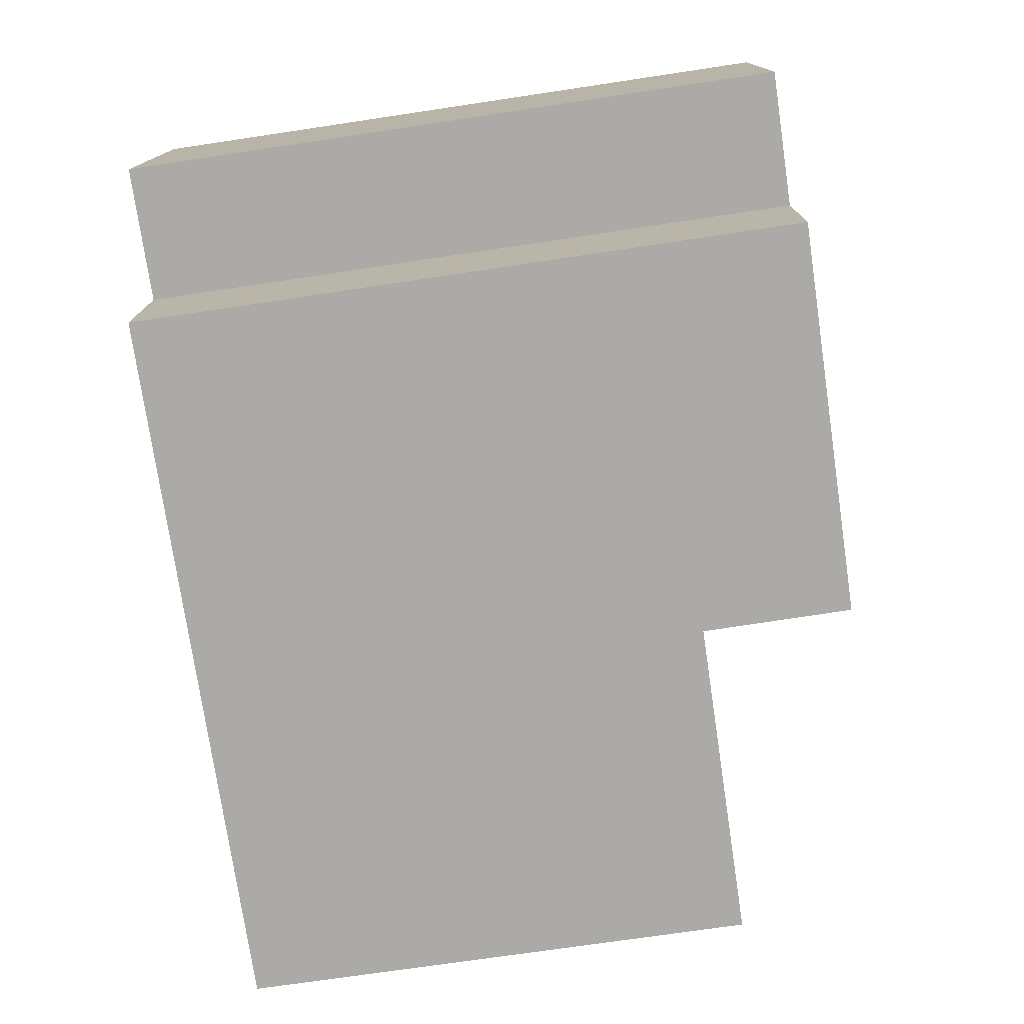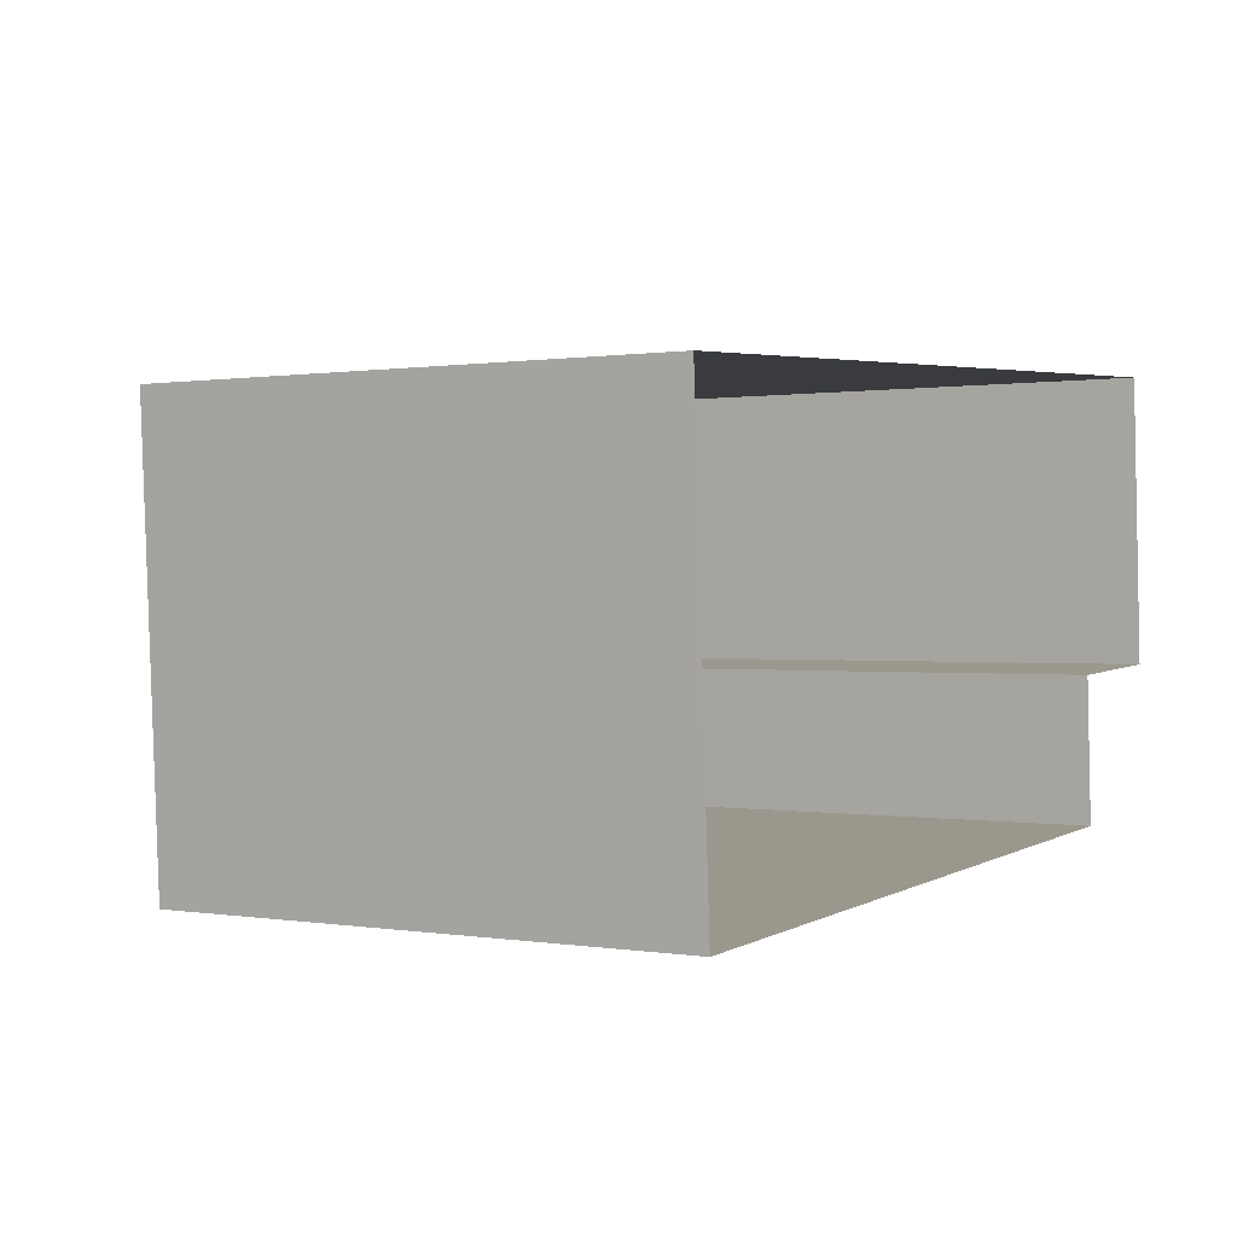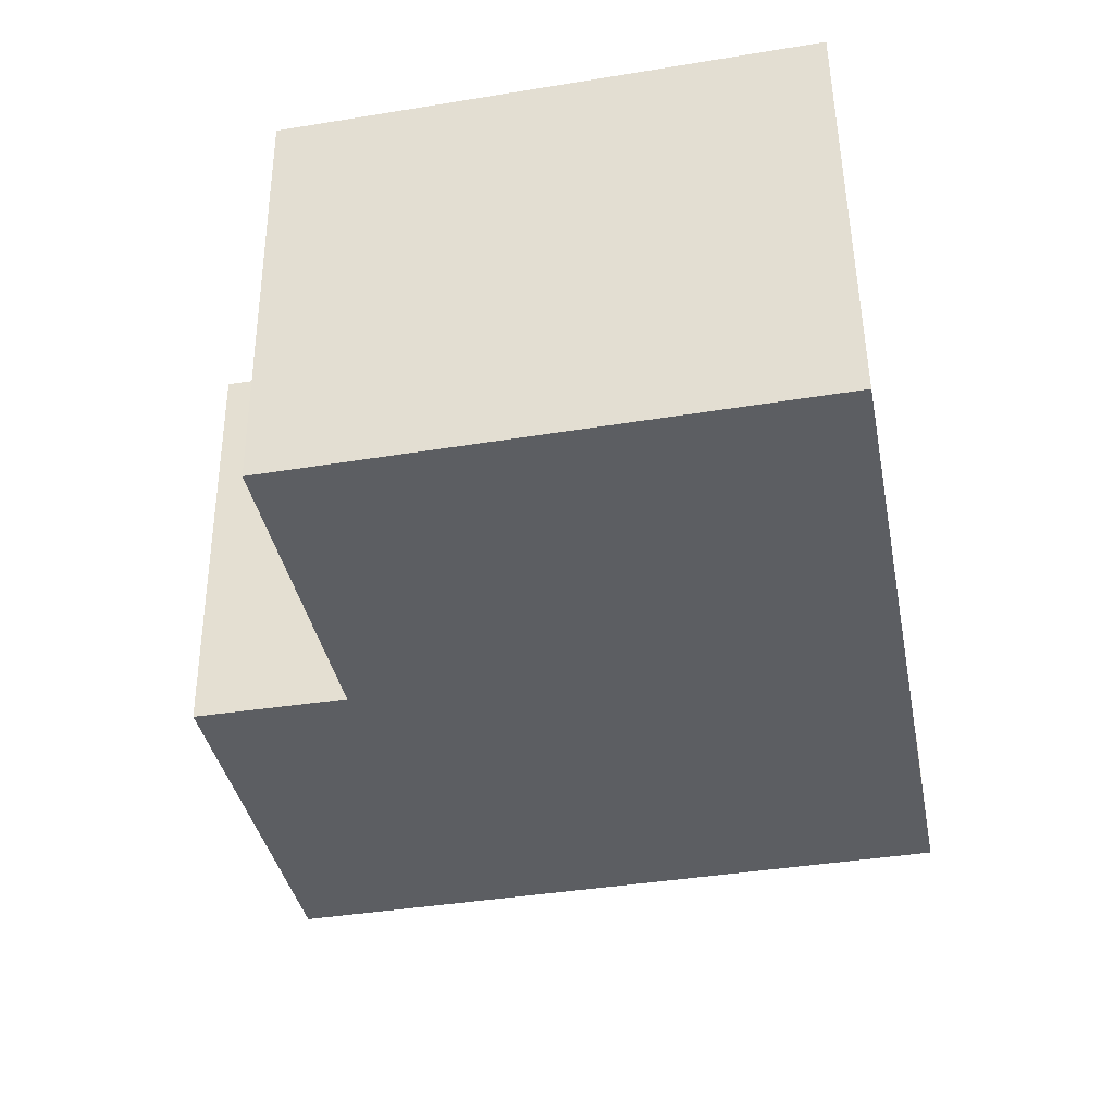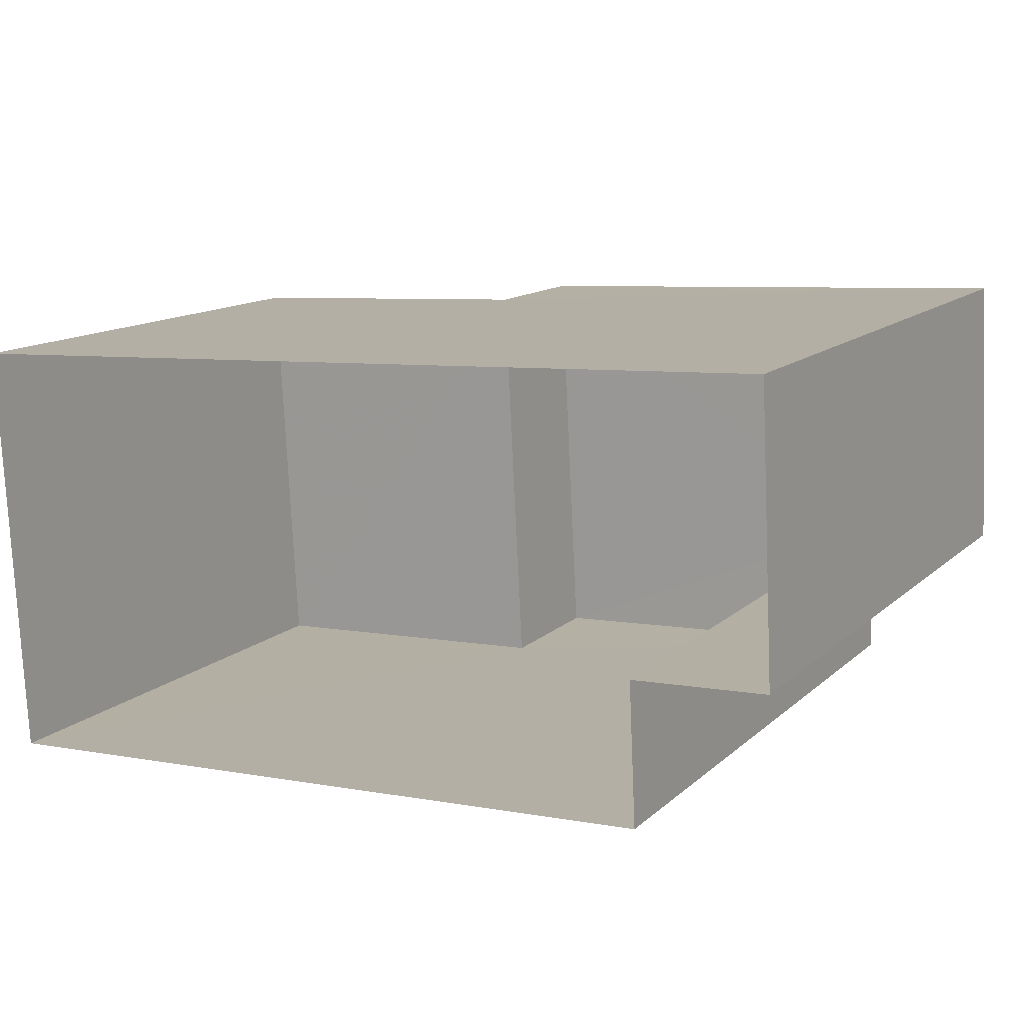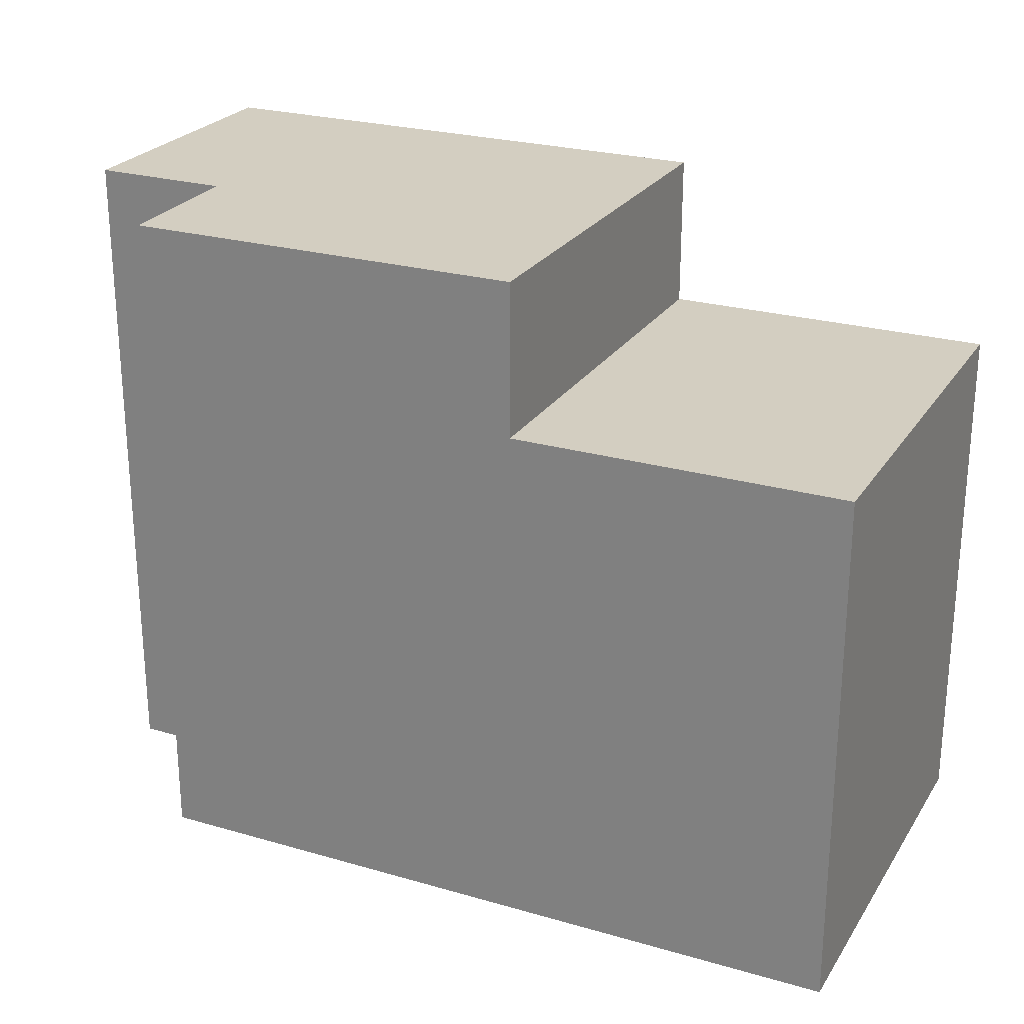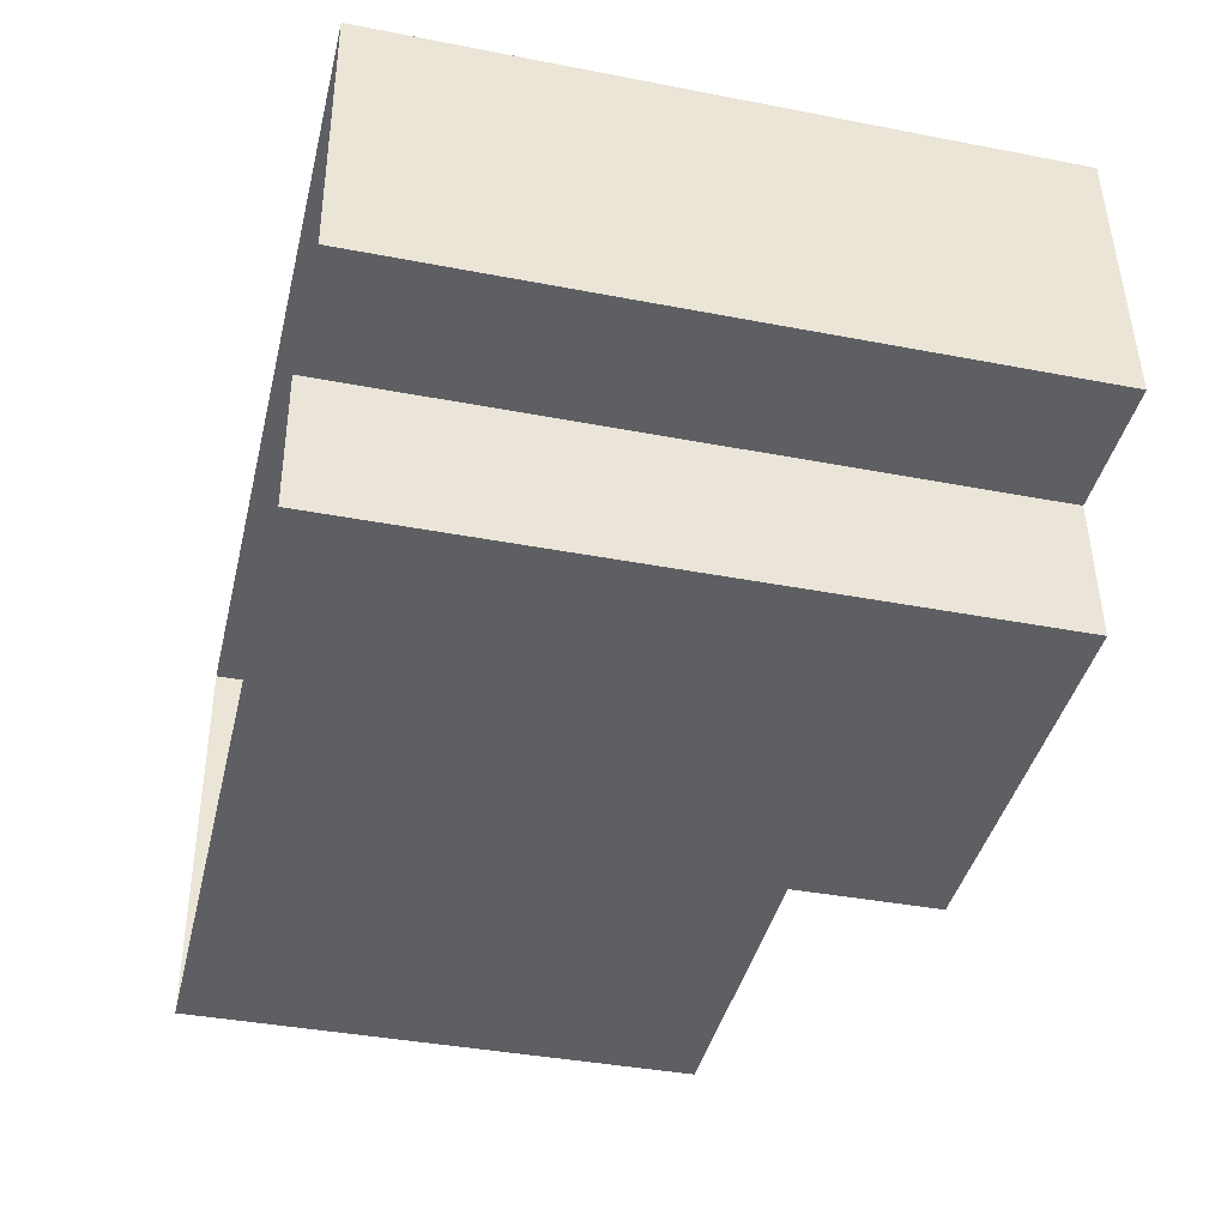
<metadata>
{"format":"obj","ext":"obj","renderer":"f3d","projection":"perspective","resolution":1024,"background":"white","views":[{"elev":-73.0,"azim":-81.6,"up":"+Y"},{"elev":0.4,"azim":122.1,"up":"+Y"},{"elev":-41.2,"azim":101.1,"up":"+Y"},{"elev":13.2,"azim":-151.6,"up":"+Y"},{"elev":24.9,"azim":22.2,"up":"+Z"},{"elev":-38.7,"azim":-103.6,"up":"+Y"}]}
</metadata>
<code>
v -3.725e+05 -1.038e+05 31.37
v -3.725e+05 -1.038e+05 31.37
v -3.725e+05 -1.038e+05 31.37
v -3.725e+05 -1.038e+05 31.37
v -3.725e+05 -1.038e+05 31.37
v -3.725e+05 -1.038e+05 31.37
v -3.725e+05 -1.038e+05 39.23
v -3.725e+05 -1.038e+05 39.23
v -3.725e+05 -1.038e+05 39.23
v -3.725e+05 -1.038e+05 39.23
v -3.725e+05 -1.038e+05 41.52
v -3.725e+05 -1.038e+05 41.52
v -3.725e+05 -1.038e+05 41.52
v -3.725e+05 -1.038e+05 41.52
v -3.725e+05 -1.038e+05 41.52
v -3.725e+05 -1.038e+05 41.52
f 1 2 3
f 2 4 3
f 3 5 6
f 3 4 5
f 7 8 9
f 7 10 8
f 11 12 13
f 14 13 15
f 15 13 16
f 13 12 16
f 14 1 3
f 13 14 3
f 10 16 12
f 10 7 16
f 12 11 10
f 11 6 10
f 10 5 8
f 10 6 5
f 9 5 4
f 9 8 5
f 13 3 6
f 11 13 6
f 14 2 1
f 14 15 2
f 15 7 2
f 2 7 4
f 15 16 7
f 4 7 9

</code>
